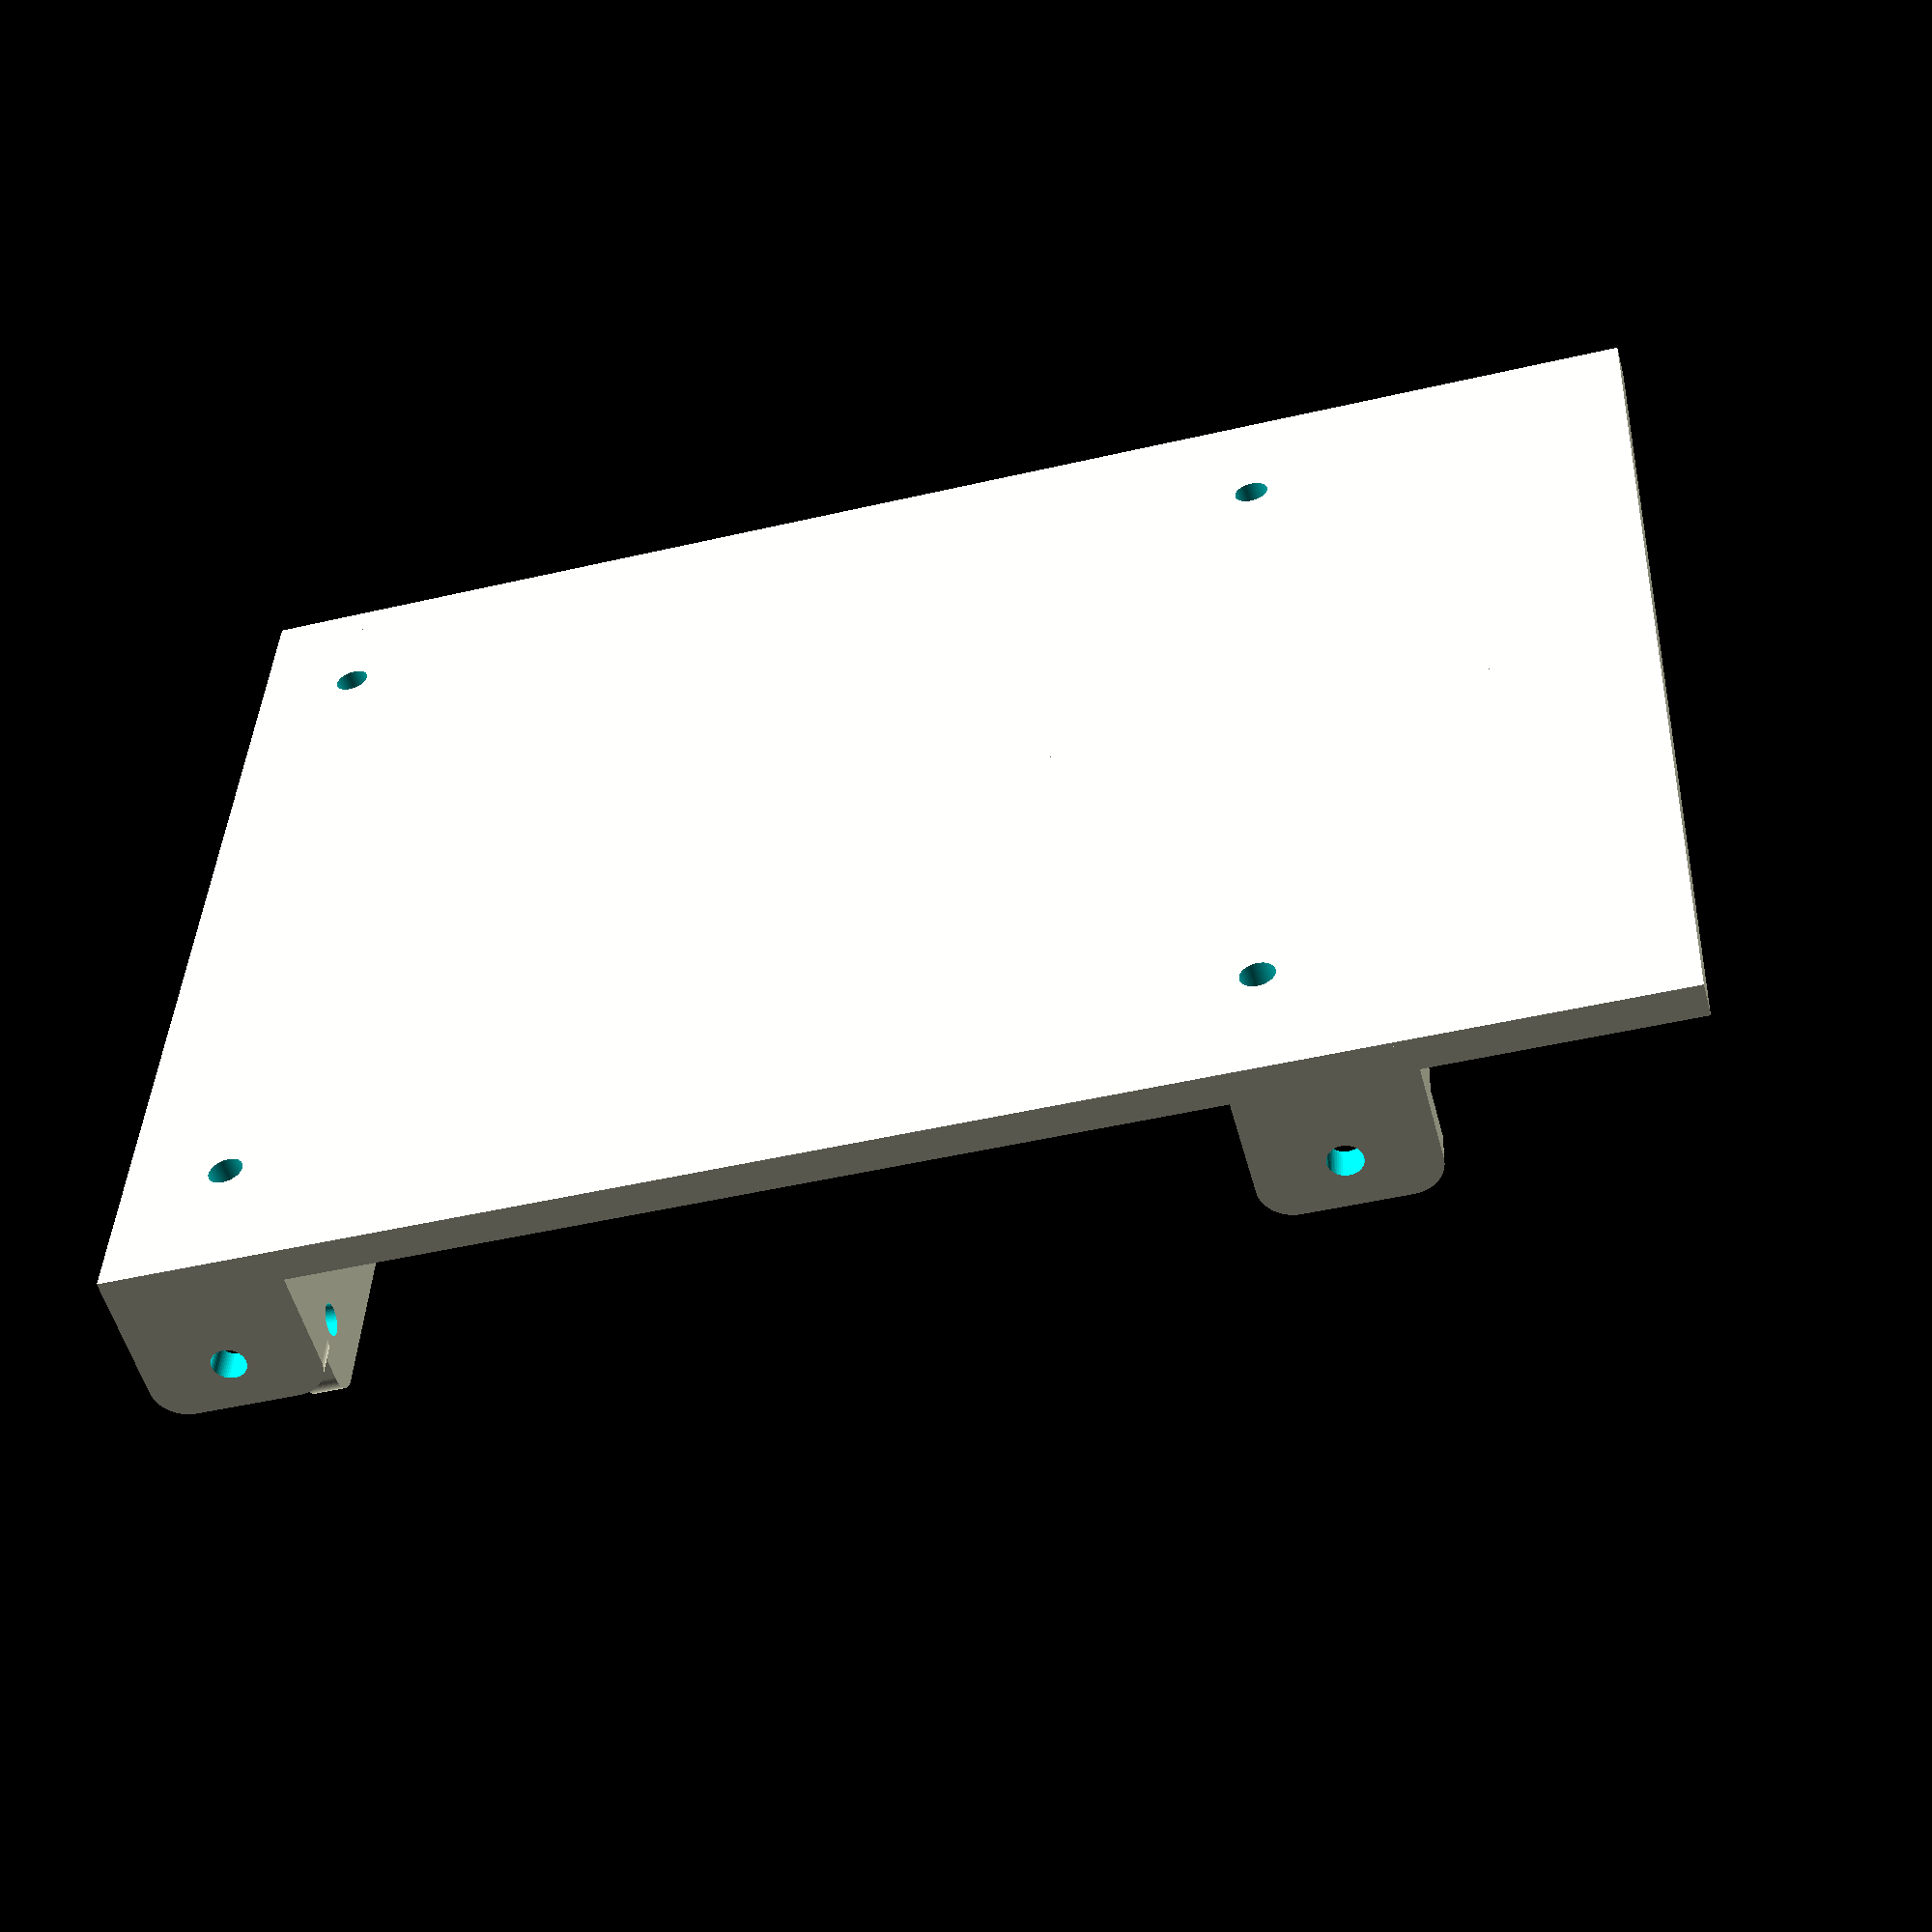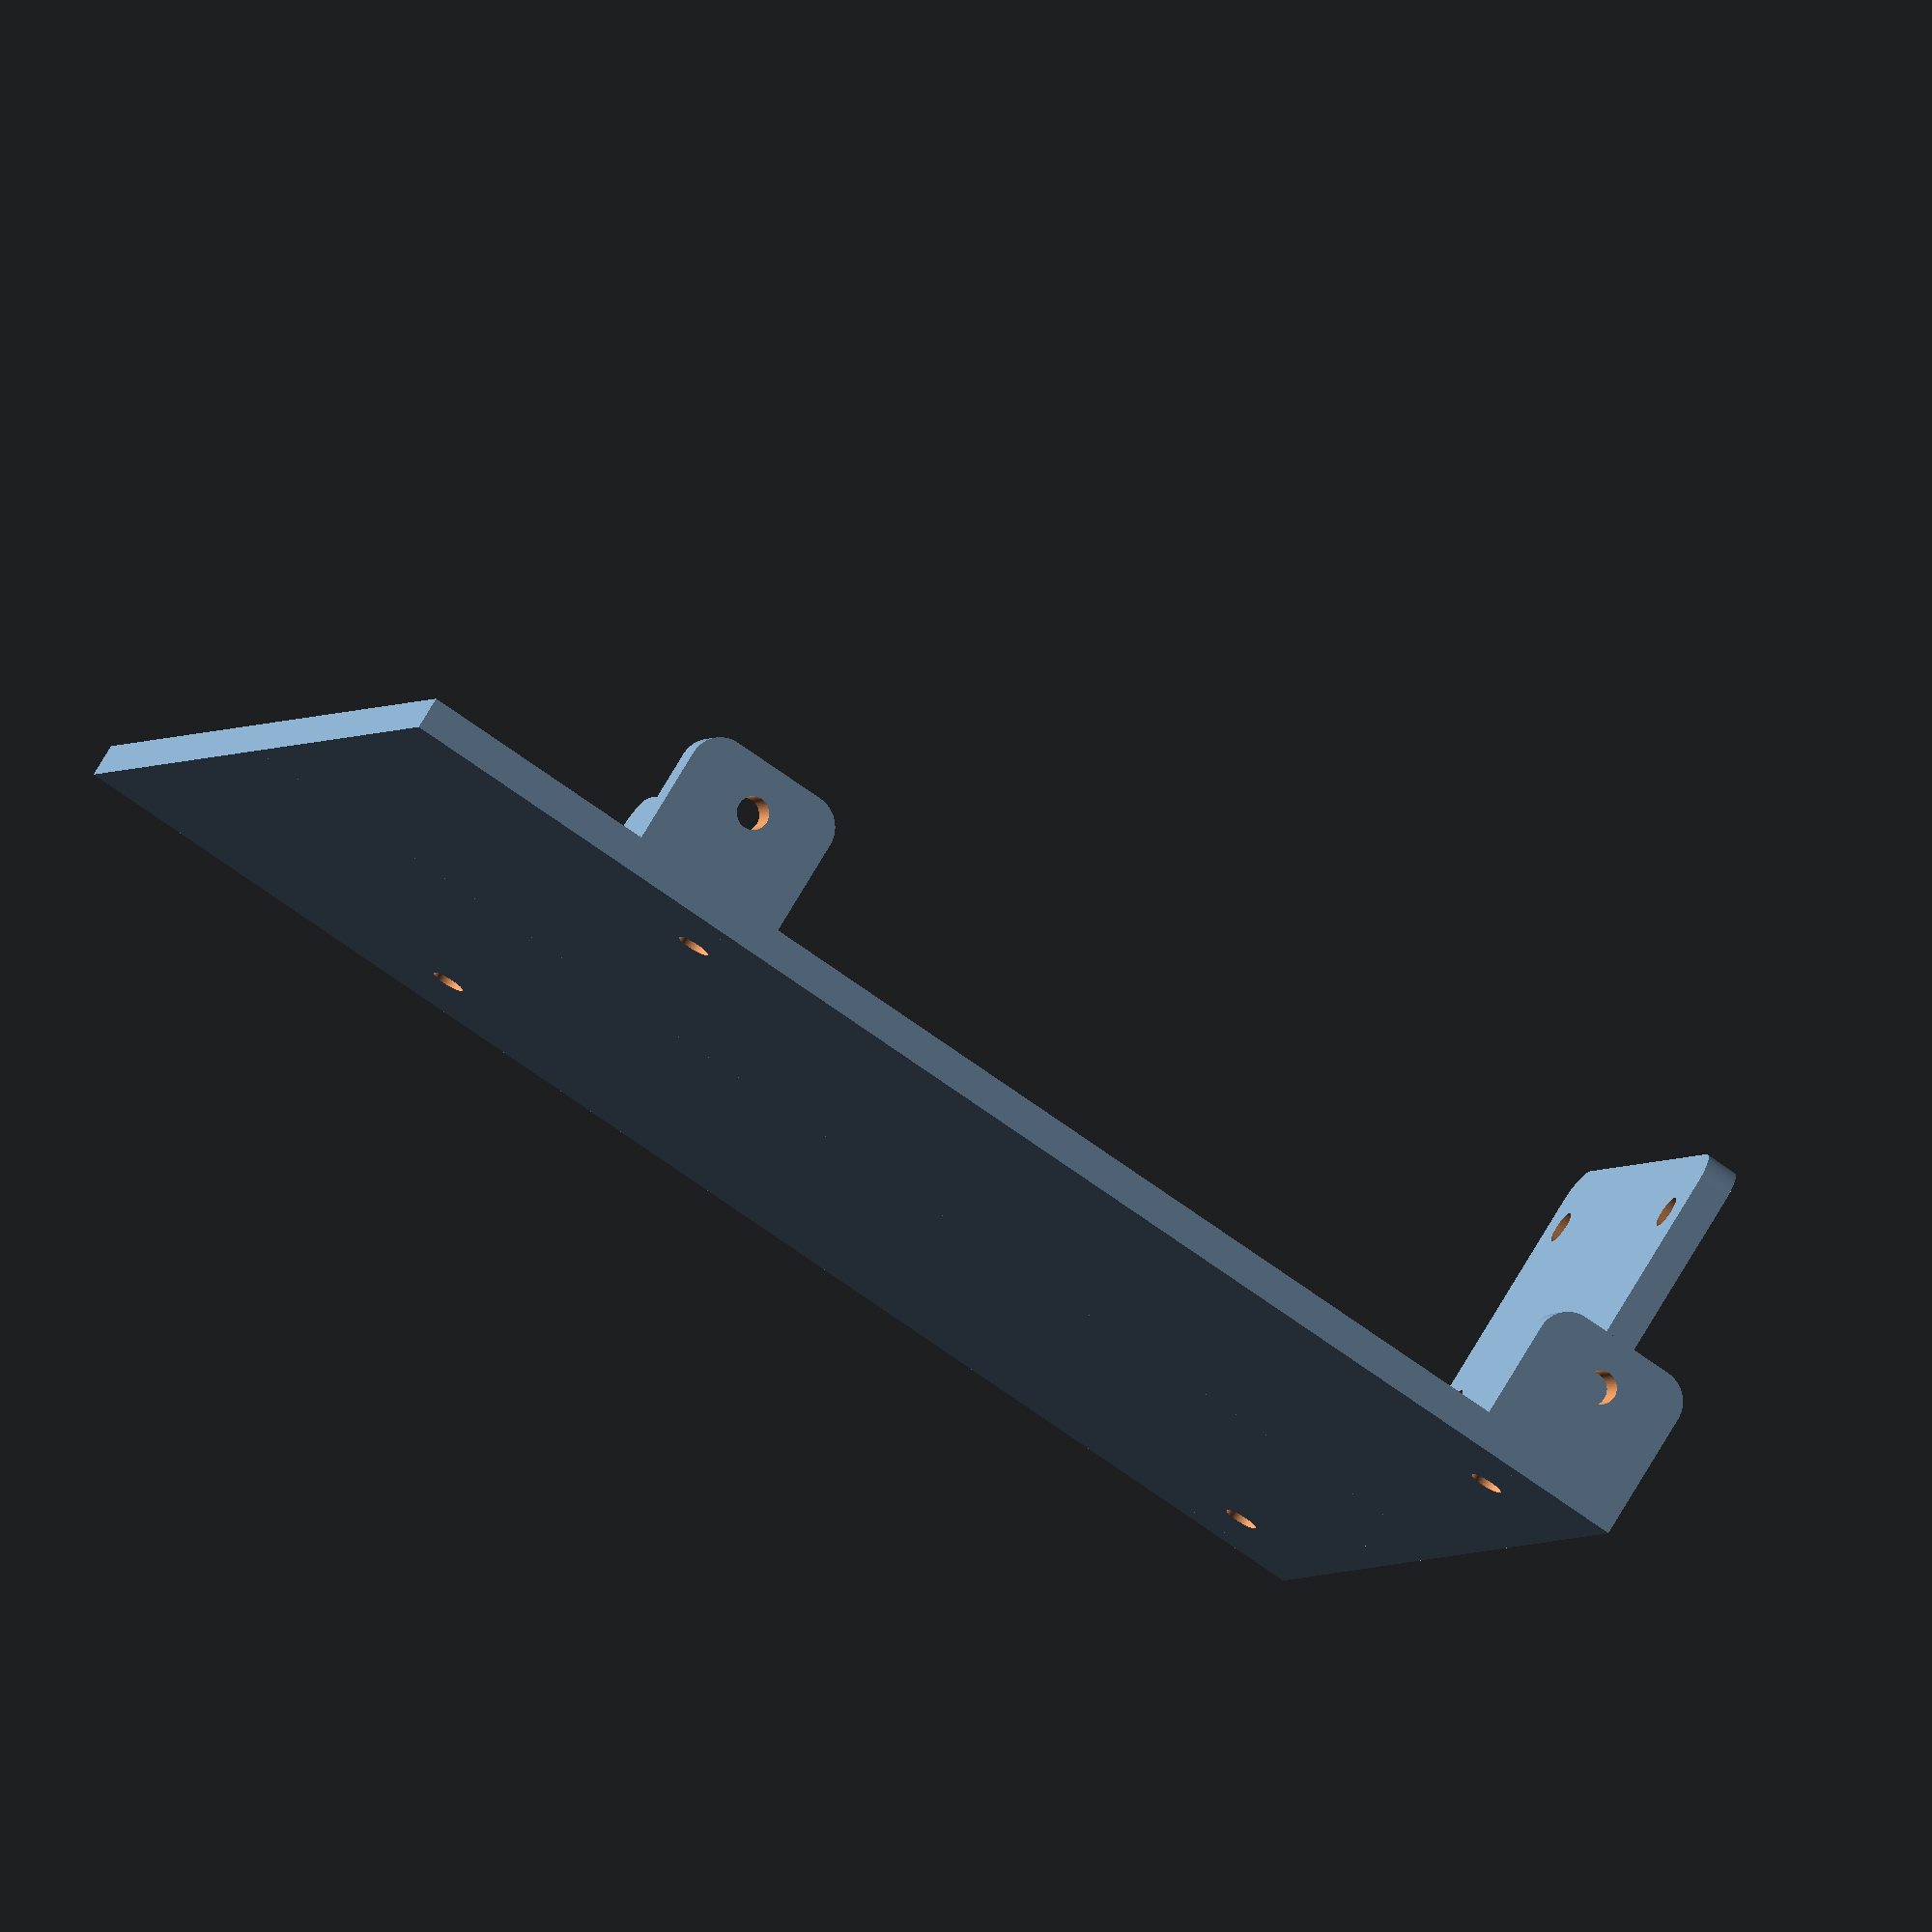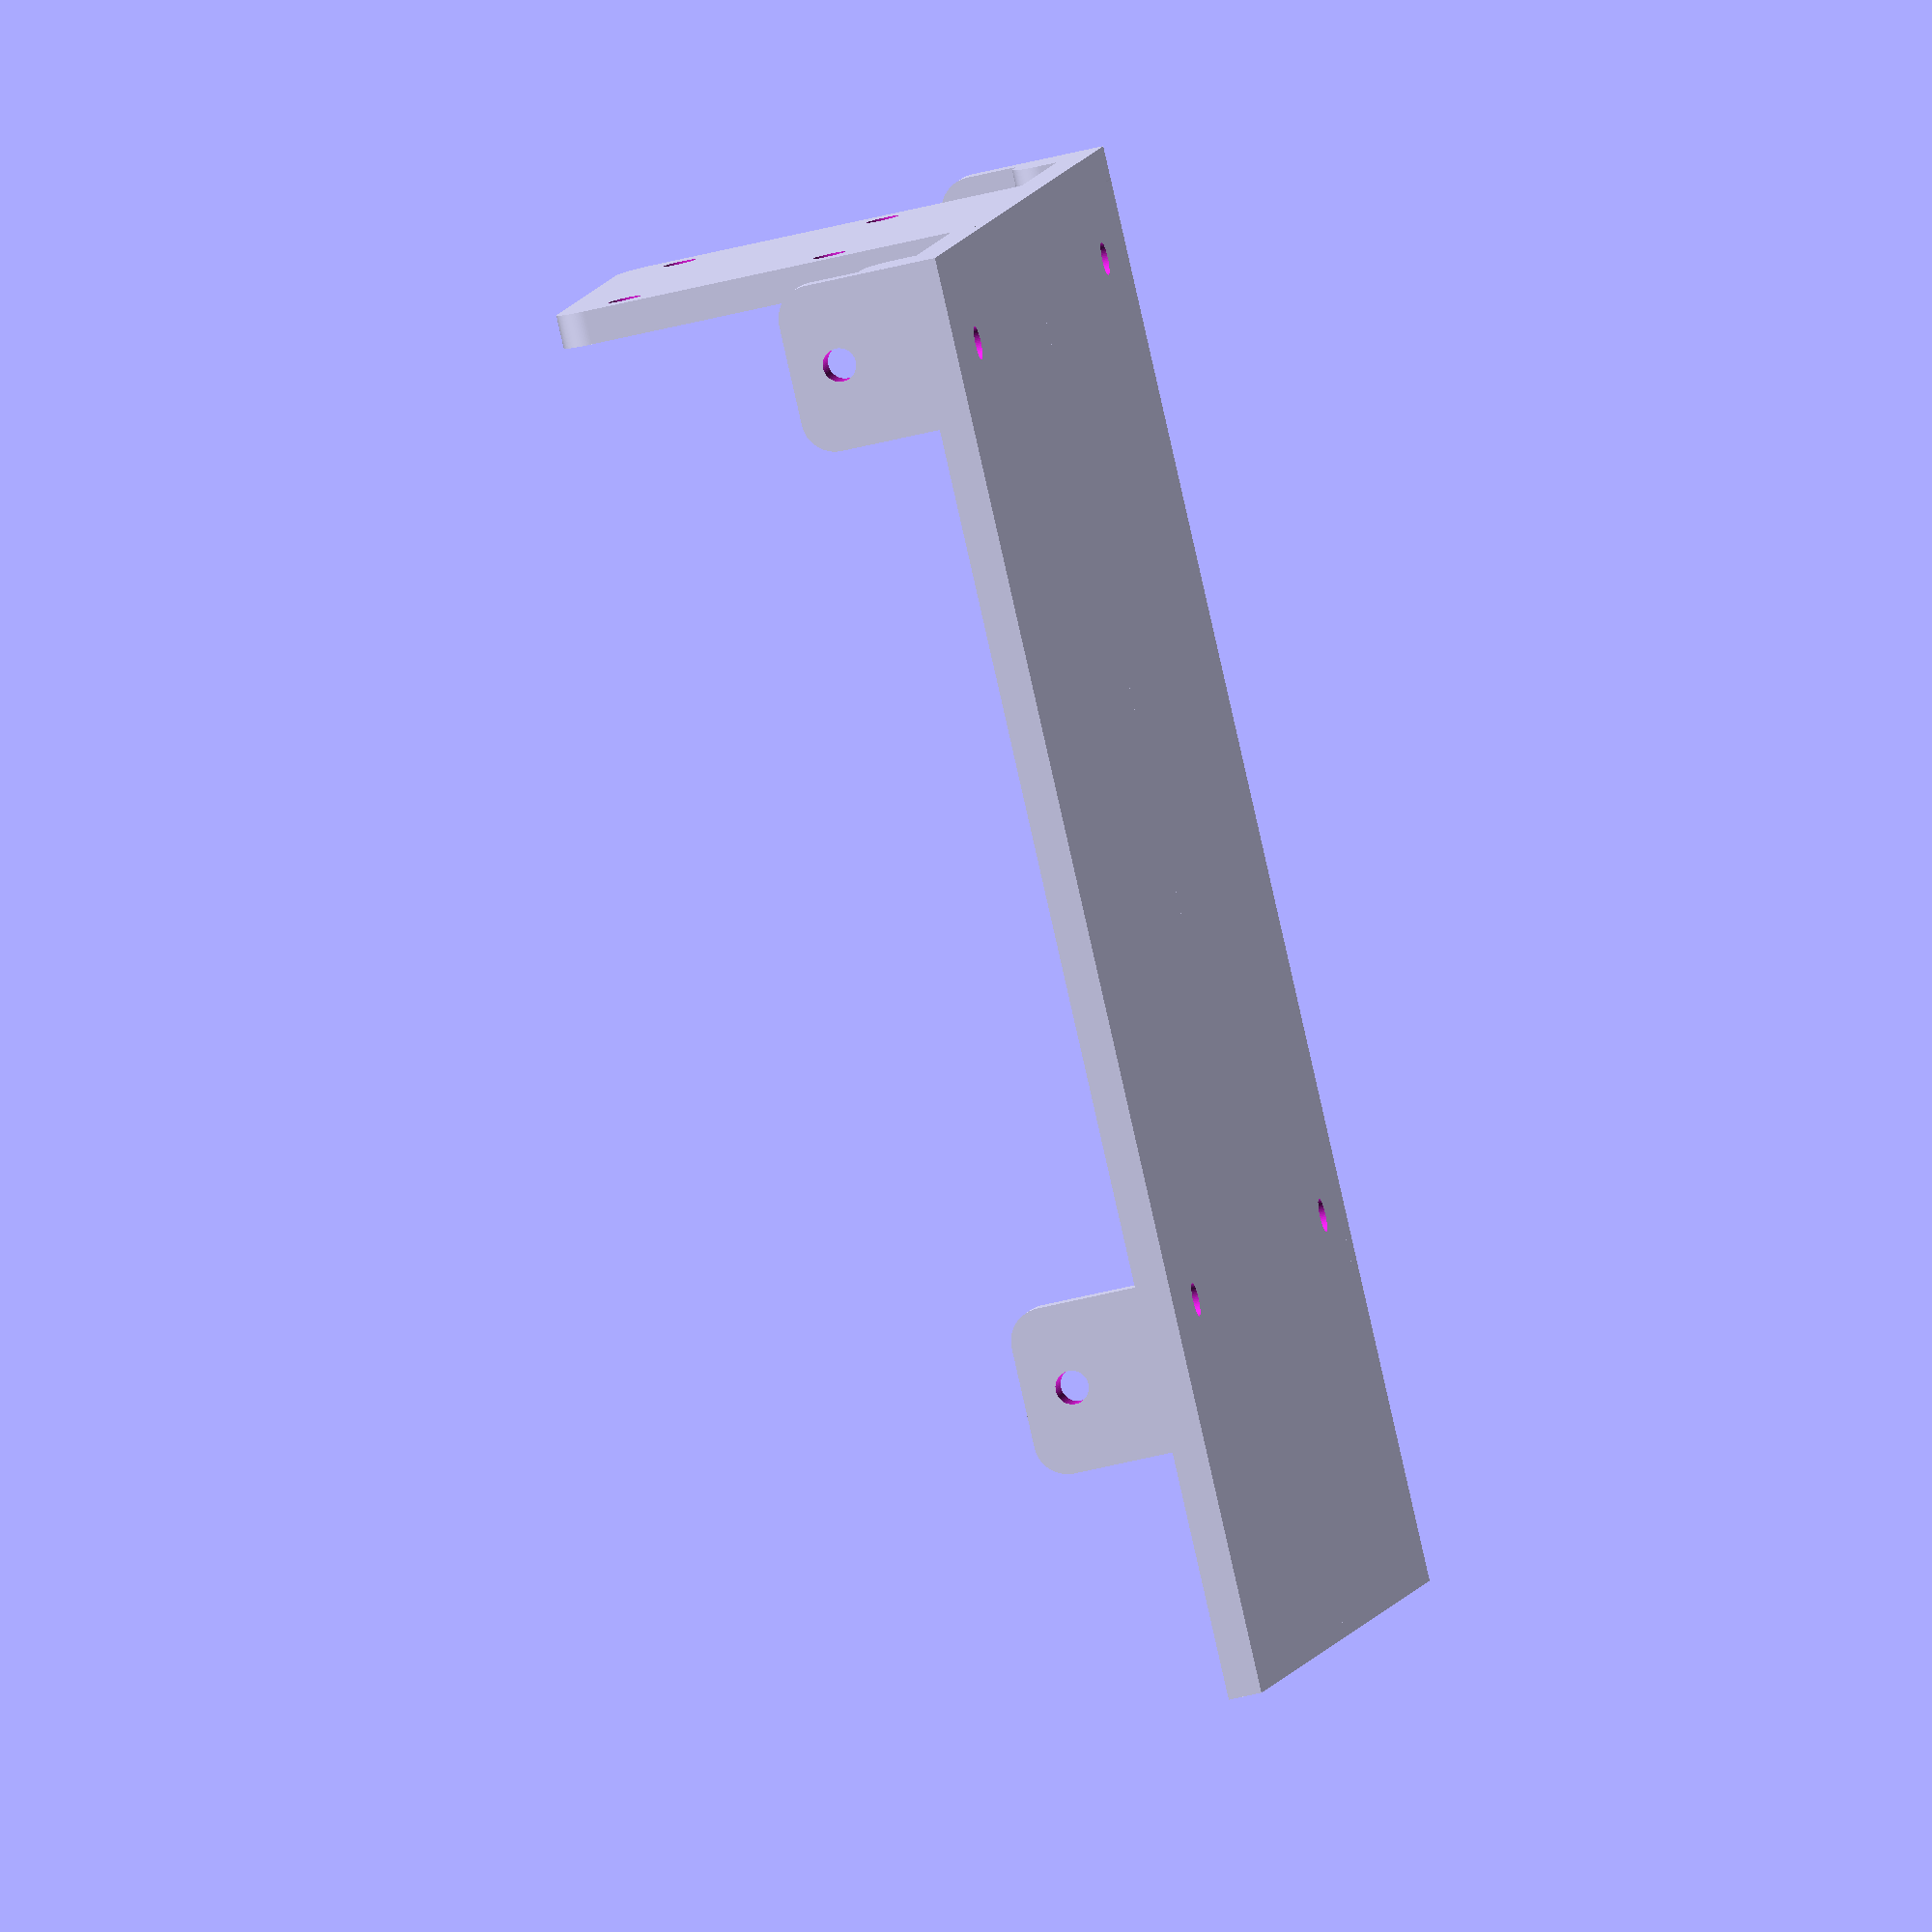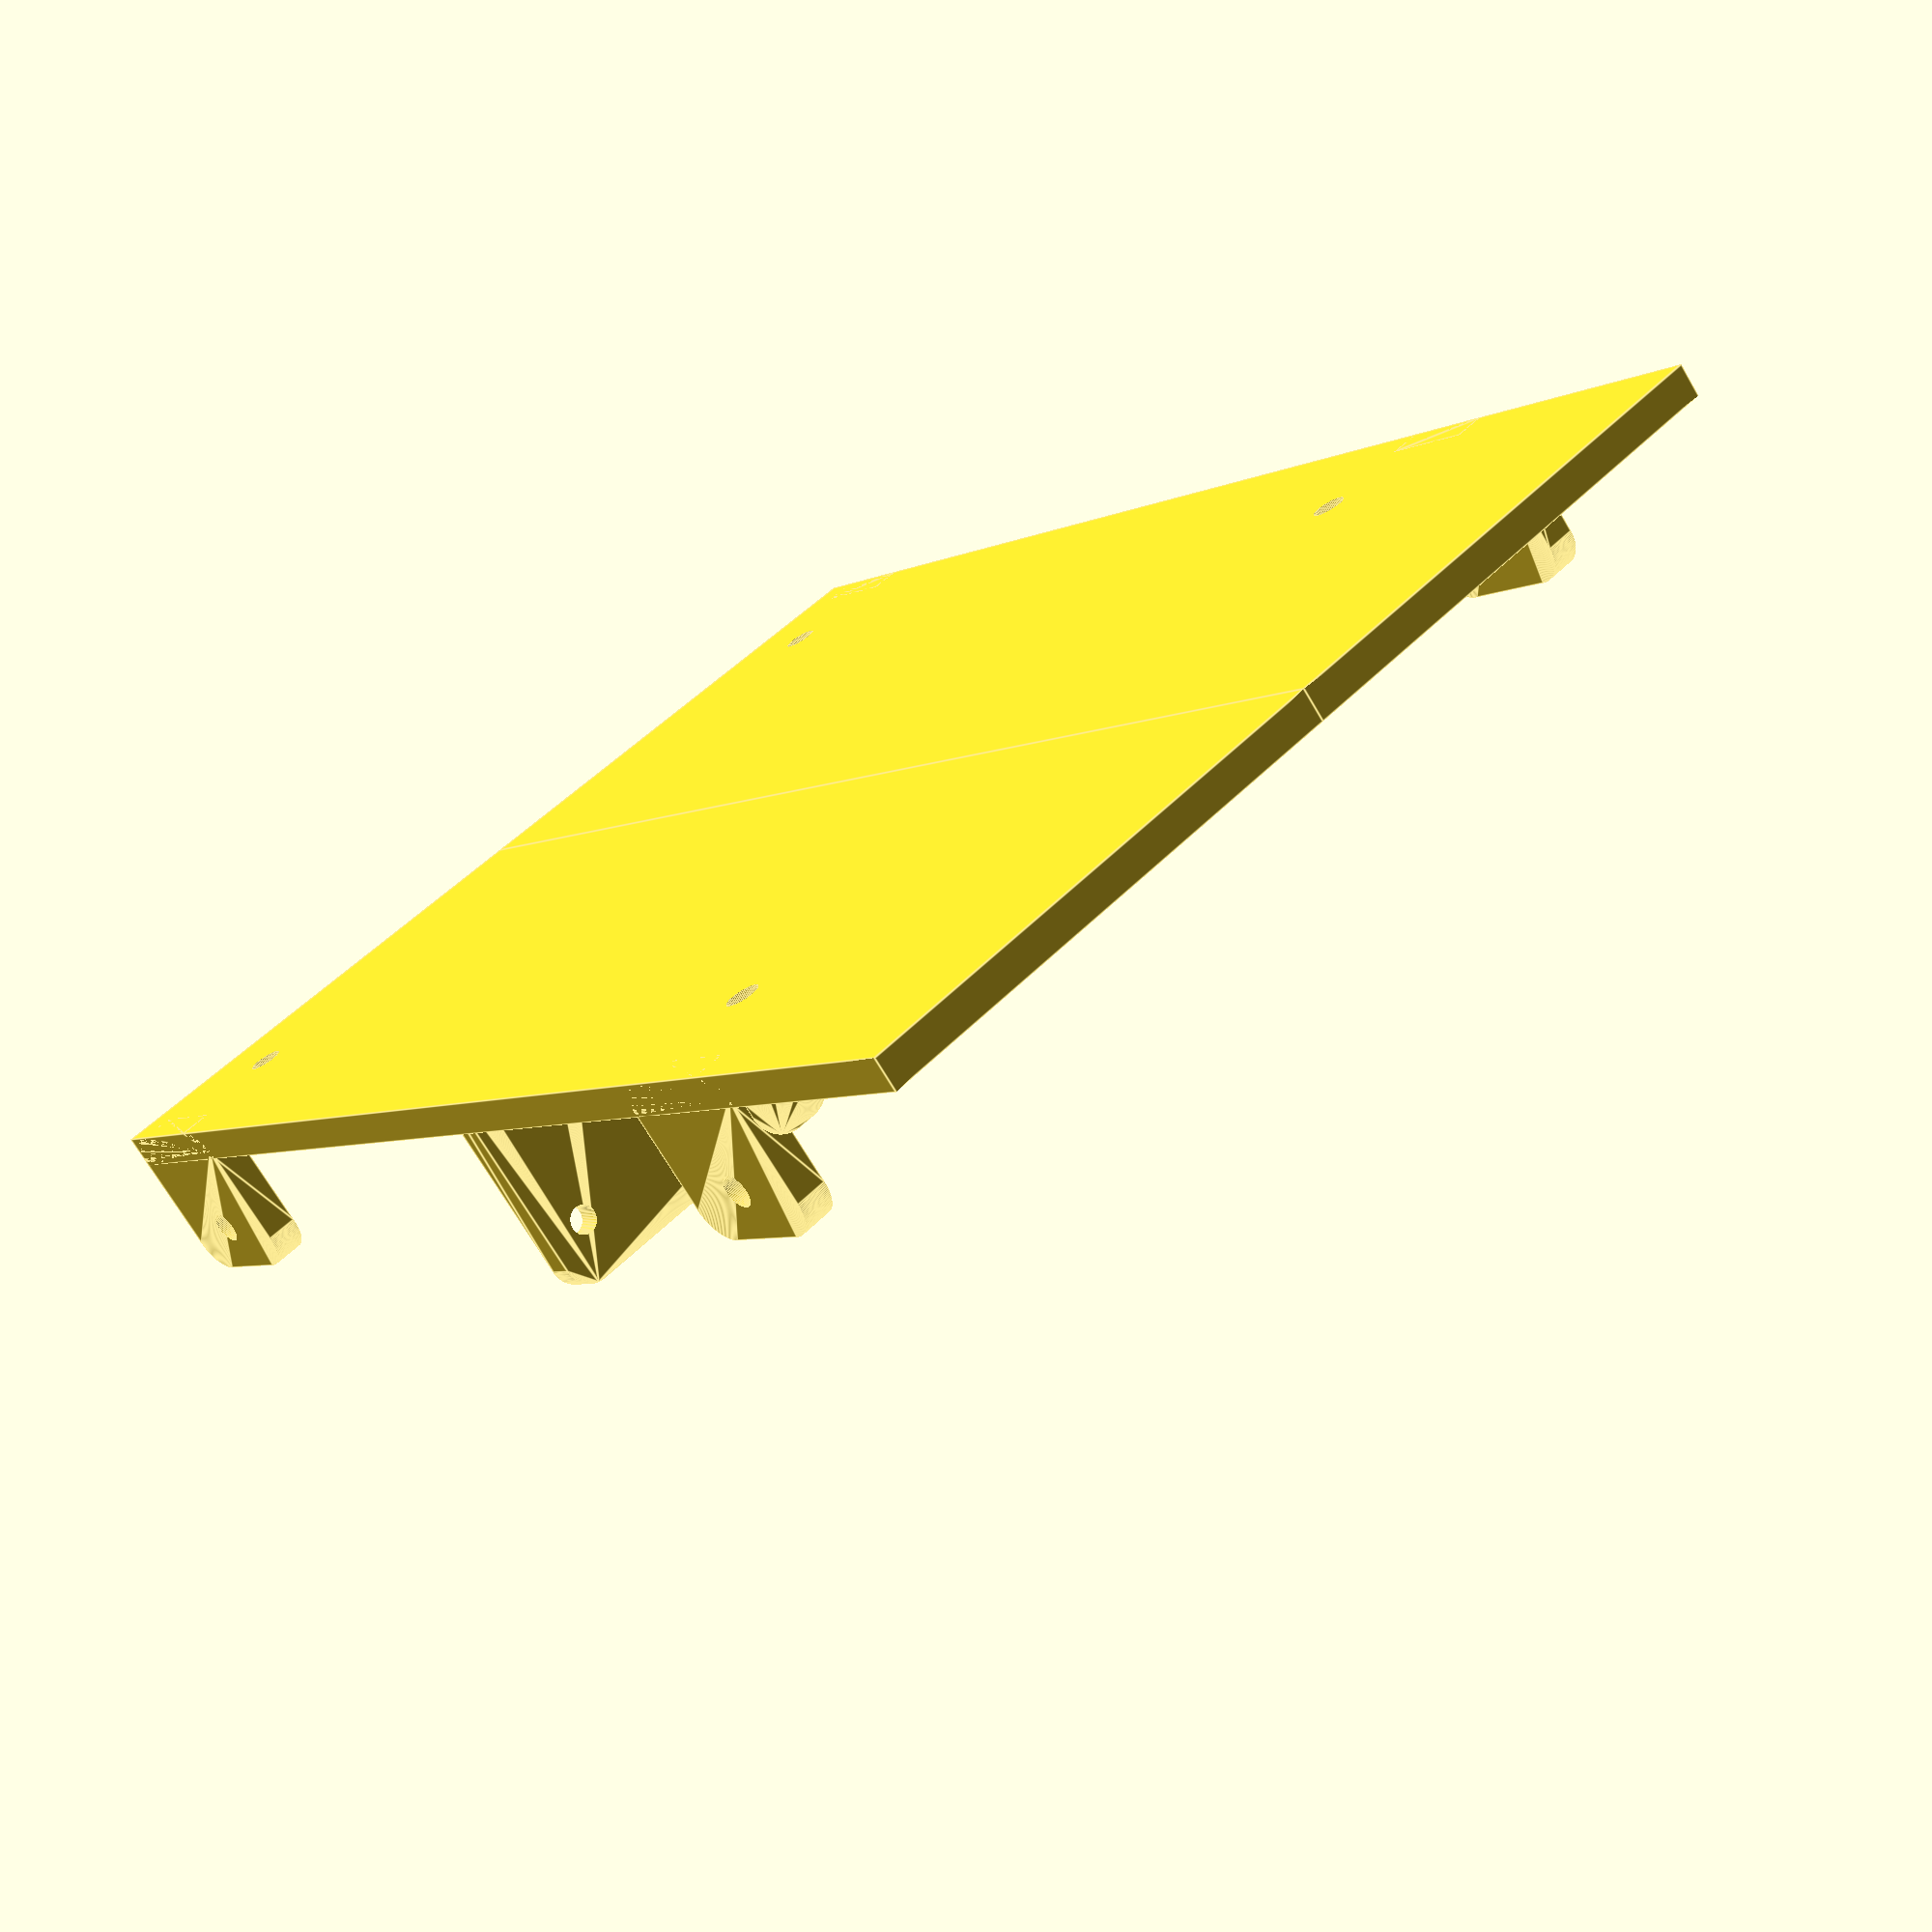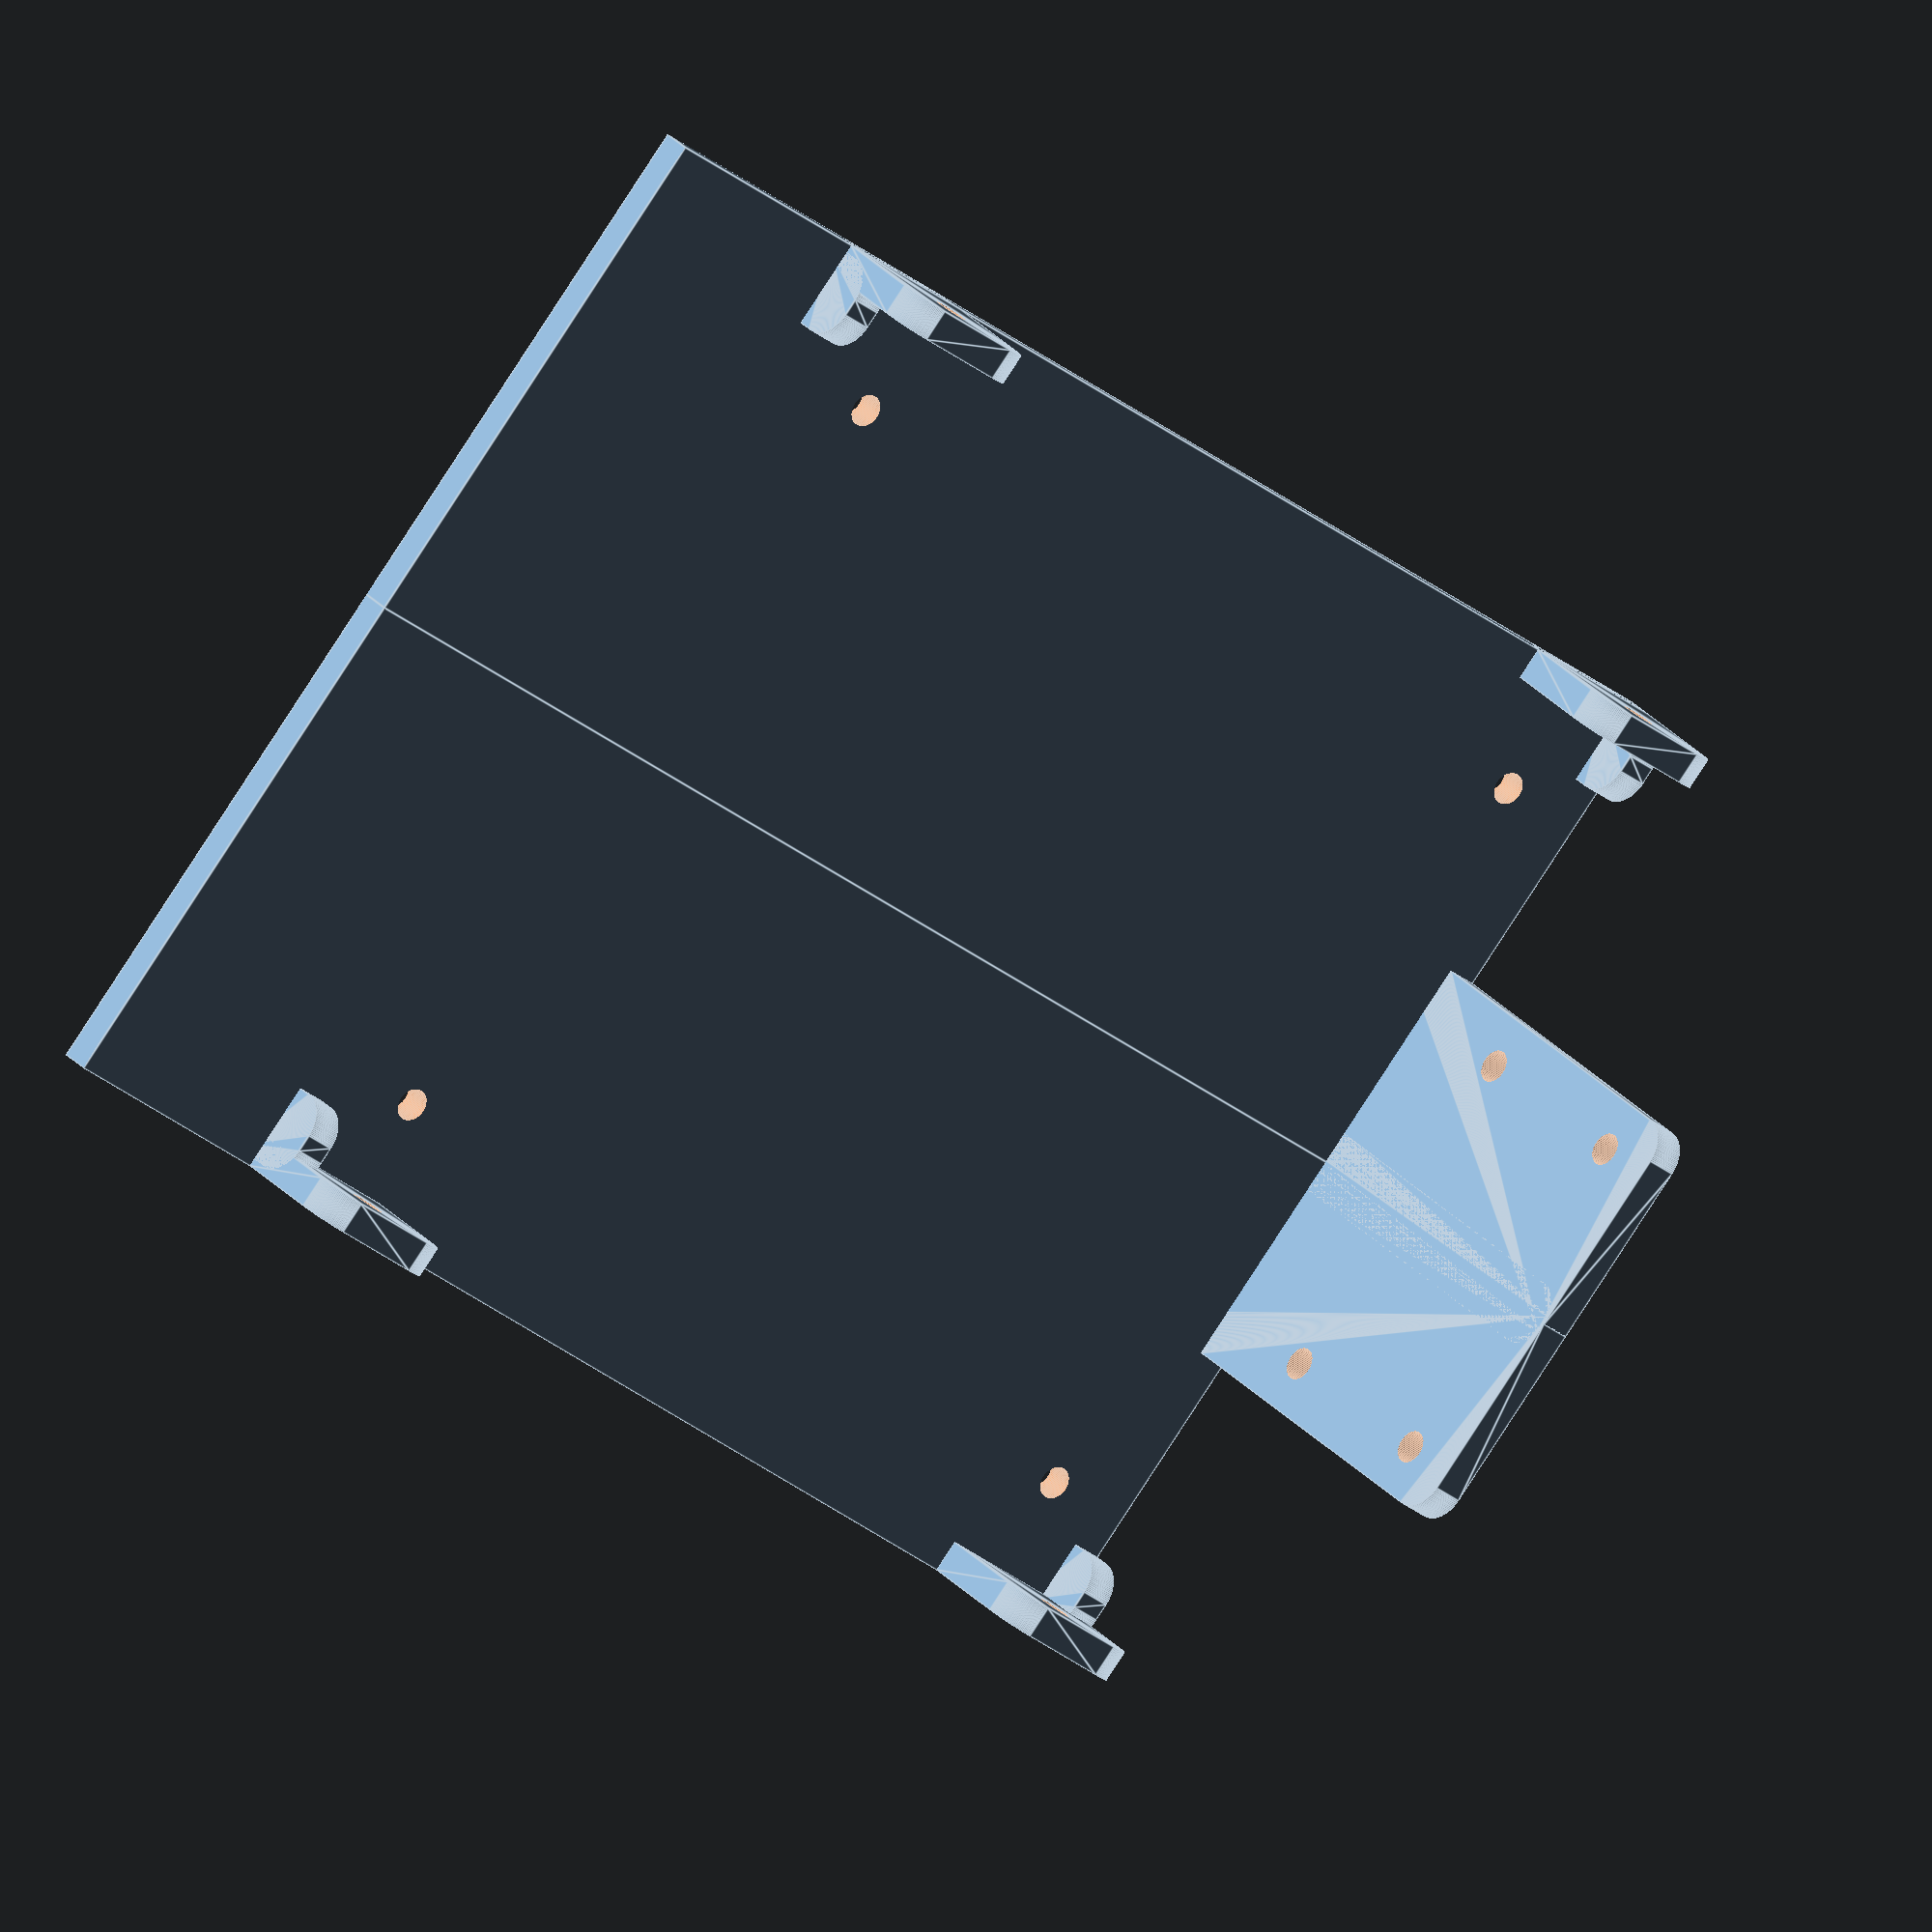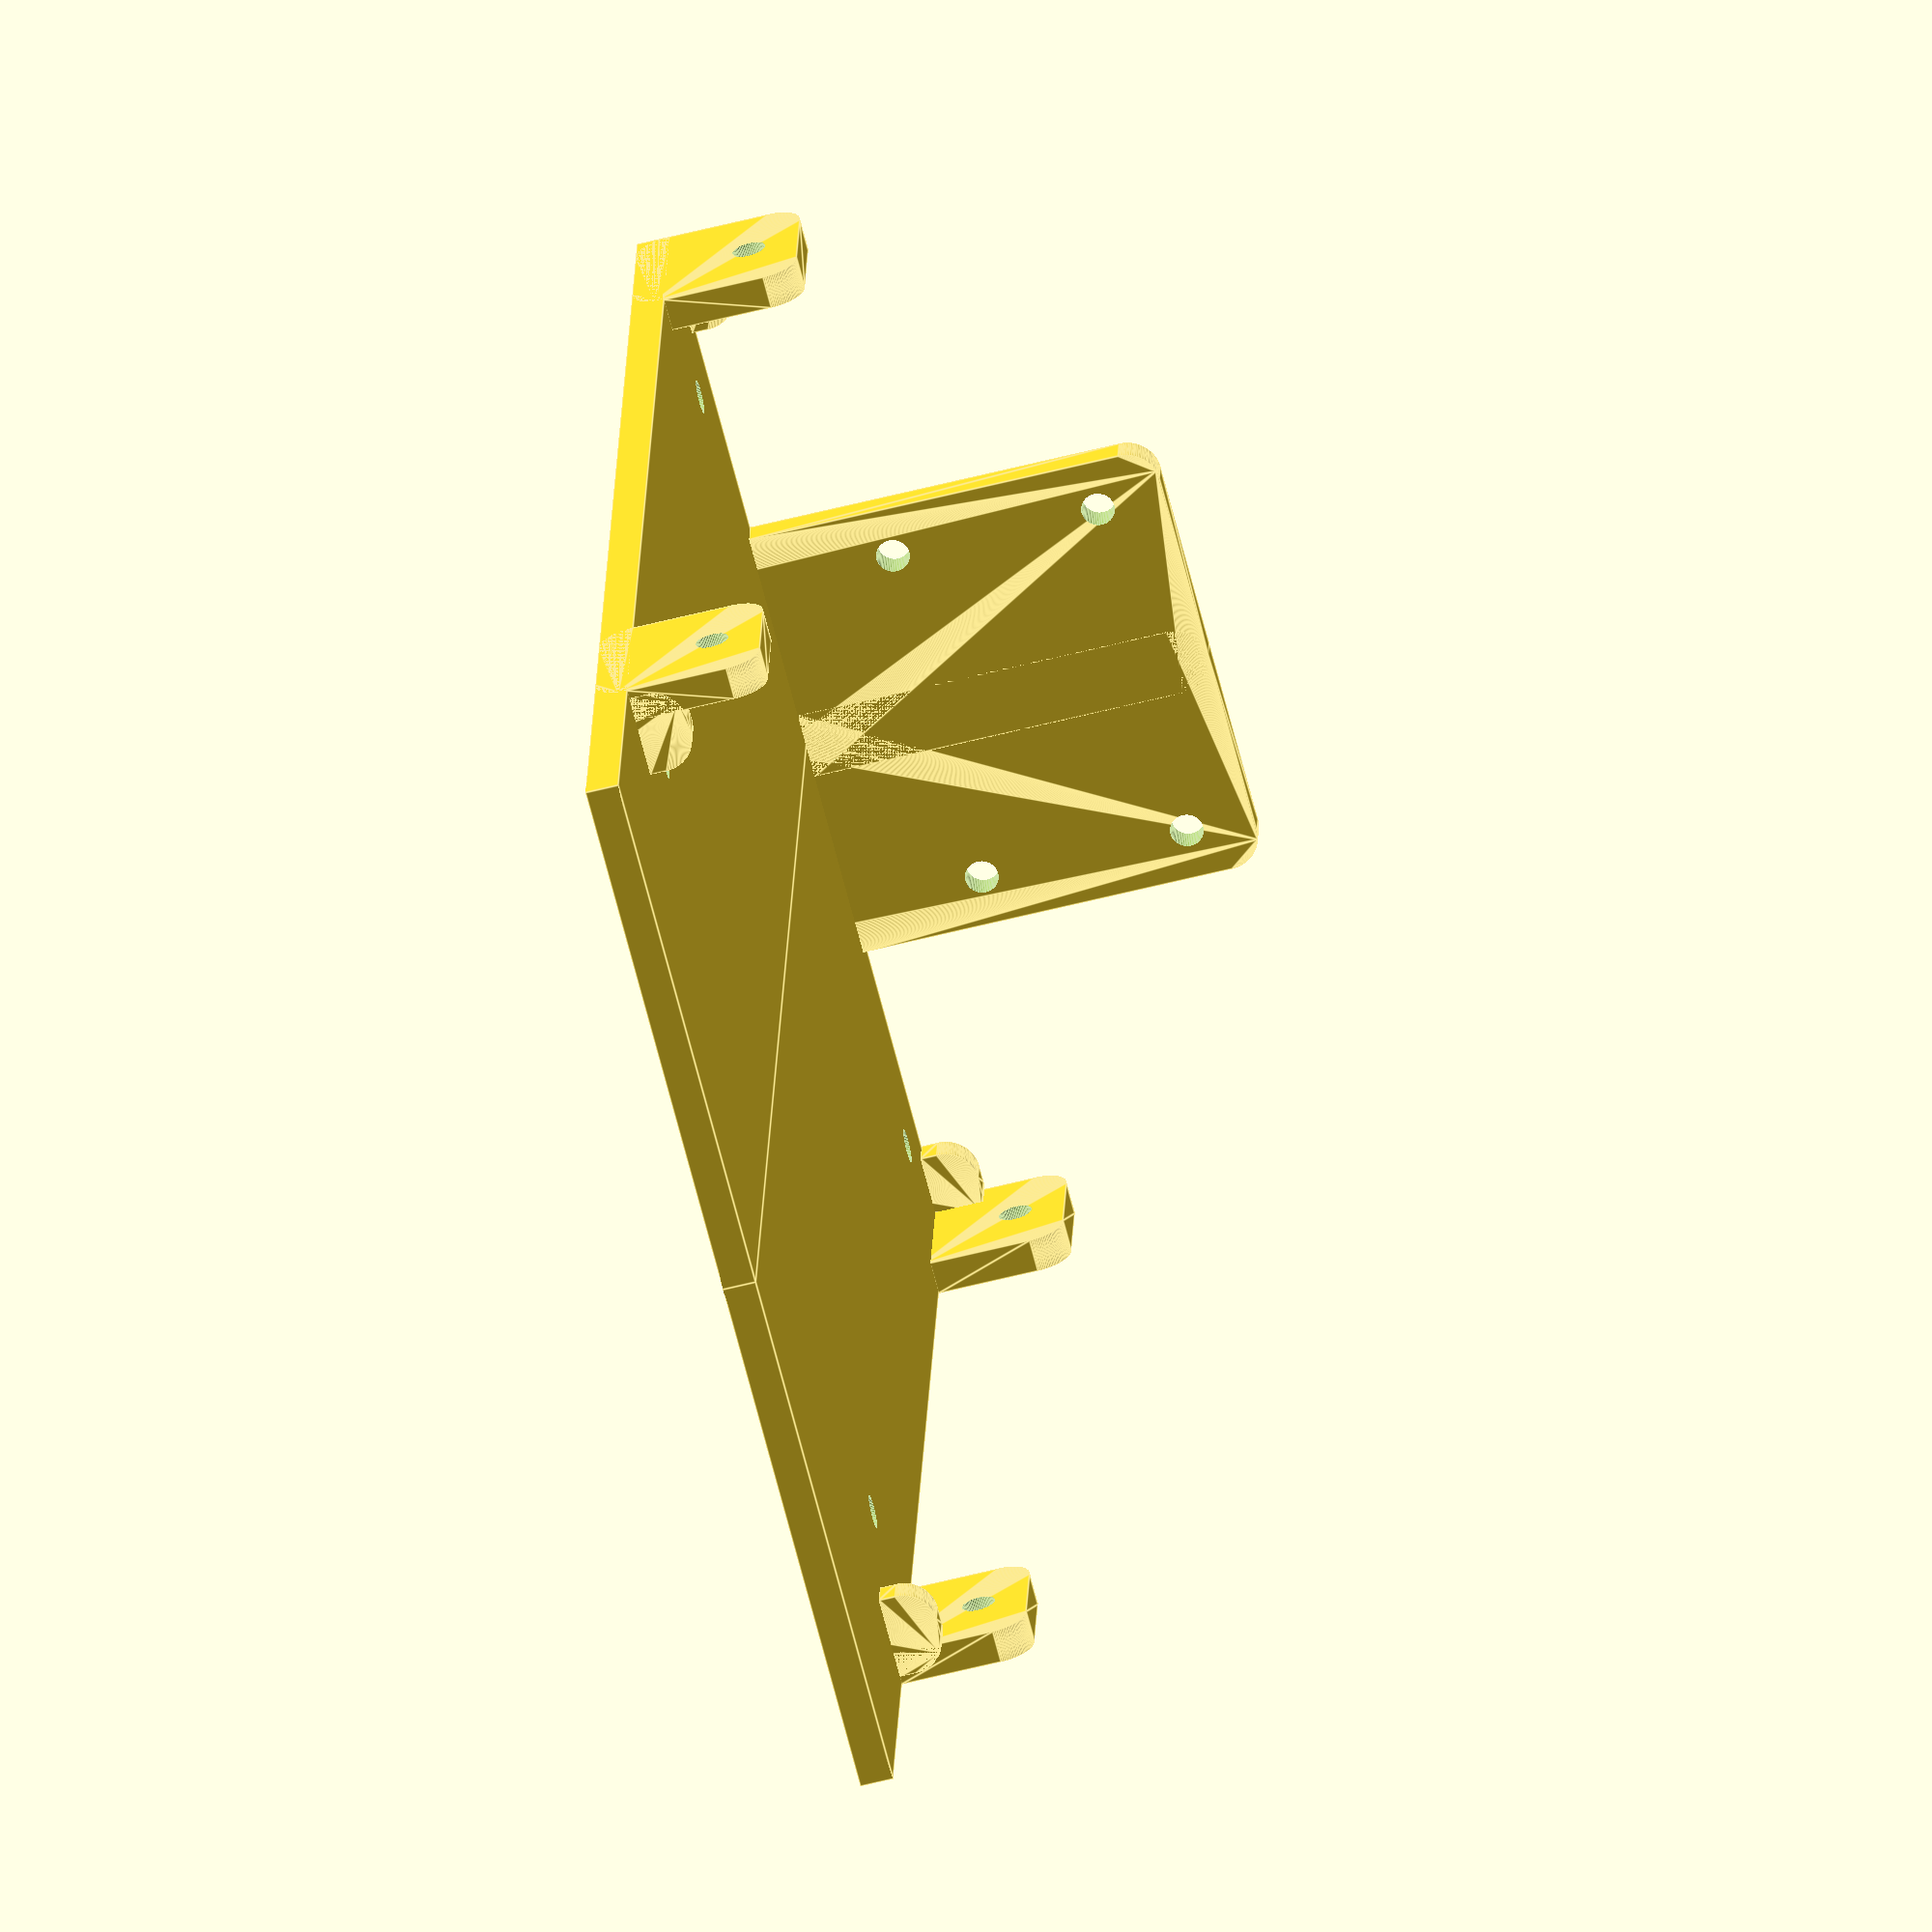
<openscad>
$fa = 1;
$fs = 0.01;

module cm_half(camera_hole_r, camera_hole_pitch_w, camera_hole_pitch_h, upper_hole_h){
    
    // Base
    difference(){
        cube([3.25, 8.7, 0.2]);   
       translate([2.45,0.6,-0.05]) 
            cylinder(h=0.3, r=0.1);
       translate([2.45,6.4,-0.05]) 
            cylinder(h=0.3, r=0.1);
    }
    
    // Front-side stopper
    side_stopper();

    // Back-side Stopper    
    translate([0 , 6.2, 0])
        side_stopper();
        
    // Front Stopper
    front_stopper();

    //Back Stopper
    translate([0, 7, 0])
        front_stopper();

    // Camera Mount
    difference(){
        
        translate([0, 0.2, 0.2])
            rotate([90, 0, 0])
            minkowski()
            {
                cube([(camera_hole_pitch_w )/2+0.1, camera_hole_pitch_h+upper_hole_h , 0.1]);
                cylinder(r=0.2,h=0.1);
            }
        
        //translate([0, 0, 0.2])
           // cube([(camera_hole_pitch_w+0.5)/2, 0.2,camera_hole_pitch_h+upper_hole_h+0.1]);
        
        // Upper hole
        translate([camera_hole_pitch_w/2, 0.5, upper_hole_h])
            rotate([90, 0, 0])
            cylinder(h=1, r=camera_hole_r);

        // Lower hole
        translate([camera_hole_pitch_w/2, 0.5, upper_hole_h + camera_hole_pitch_h])
            rotate([90, 0, 0])
            cylinder(h=1, r=camera_hole_r);

    }

}

module front_stopper(){
    minkowski(){
        translate([2.9, 0.1, 0.2])
            cube([0.1, 0.1, 0.1]);
        rotate([90, 0, 0])
            cylinder(r=0.2, h=0.1);
    }
}

module side_stopper(){
    difference(){
    translate([3.05, 0, 0.2])
        minkowski()
        {
            translate([0, 0.2, 0])
                cube([0.1, 0.6, 0.6]);
            rotate([0, 90, 0])
                cylinder(r=0.2,h=0.1);
        }
    translate([3,0.5 ,0.7]) 
        rotate([0, 90, 0])
        cylinder(h=0.3, r=0.1);
    }    
}

module RaspiCameraMount(camera_hole_r=0.1, camera_hole_pitch_w=2.1, camera_hole_pitch_h=1.25, upper_hole_h=1){
    cm_half(camera_hole_r, camera_hole_pitch_w, camera_hole_pitch_h, upper_hole_h);
    mirror([1, 0, 0]){
    cm_half(camera_hole_r, camera_hole_pitch_w, camera_hole_pitch_h, upper_hole_h);
    }
}

//args: camera_hole_r, camera_hole_pitch_w, camera_hole_pitch_h, upper_hole_h
RaspiCameraMount();




module pm_half(protoboard_pitch_w, protoboard_pitch_h, protoboard_h, protoboard_w){
    
    translate([0, protoboard_w, protoboard_h]){
        difference(){
        translate([0, 0.35, 0]){
            minkowski()
            {
                cube([protoboard_pitch_w/2+ 0.2, protoboard_pitch_h +0.2, 0.1]);
                cylinder(r=0.3,h=0.1);
            }
        }
            //cube([protoboard_pitch_w/2+0.5, protoboard_pitch_h + 1, 0.2]);
            // front hole
           translate([protoboard_pitch_w/2,0.5,-0.05]) 
                cylinder(h=0.3, r=0.1);
            // back hole
           translate([protoboard_pitch_w/2,protoboard_pitch_h + 0.5,-0.05]) 
                cylinder(h=0.3, r=0.1);
        }
    }
    
    // front poll
    translate([protoboard_pitch_w/2 - 0.5,protoboard_w + 1, 0]) 
        cylinder(h=protoboard_h + 0.1, r=0.2);
    // back poll
    translate([protoboard_pitch_w/2 - 0.5,protoboard_w + protoboard_pitch_h ,0]) 
        cylinder(h=protoboard_h + 0.1, r=0.2);
}

//args
//  protoboard_pitch_w, protoboard_pitch_h: pitch of prototyping board holes
//  protoboard_h: length between the raspi mount and the protoboard mount
// protoboard_w: length between the camera mount and the protoboard mount
module PotoboardMount(protoboard_pitch_w = 3, protoboard_pitch_h = 5, protoboard_h=2, protoboard_w=1){
    pm_half(protoboard_pitch_w, protoboard_pitch_h, protoboard_h, protoboard_w);
    mirror([1, 0, 0]){
        pm_half(protoboard_pitch_w, protoboard_pitch_h, protoboard_h, protoboard_w);
    }
}

ProtoboardMount();

</openscad>
<views>
elev=54.0 azim=267.6 roll=195.1 proj=p view=solid
elev=103.2 azim=249.9 roll=329.2 proj=o view=wireframe
elev=230.5 azim=55.4 roll=74.4 proj=o view=solid
elev=252.2 azim=39.7 roll=329.4 proj=p view=edges
elev=332.6 azim=309.9 roll=328.4 proj=o view=edges
elev=60.4 azim=188.0 roll=284.6 proj=o view=edges
</views>
